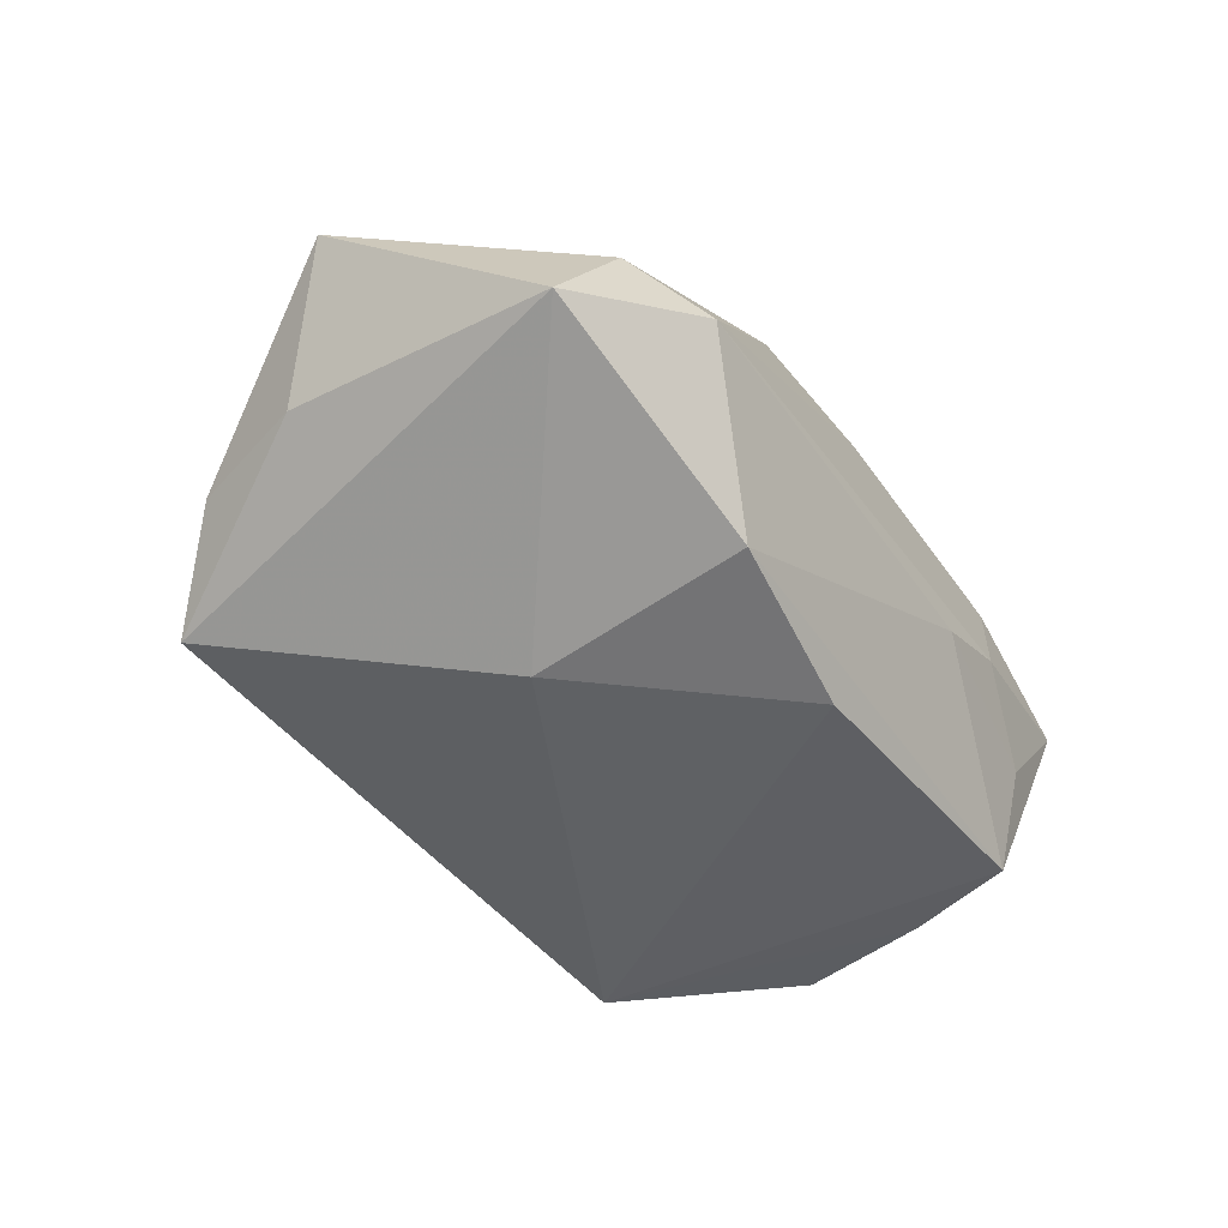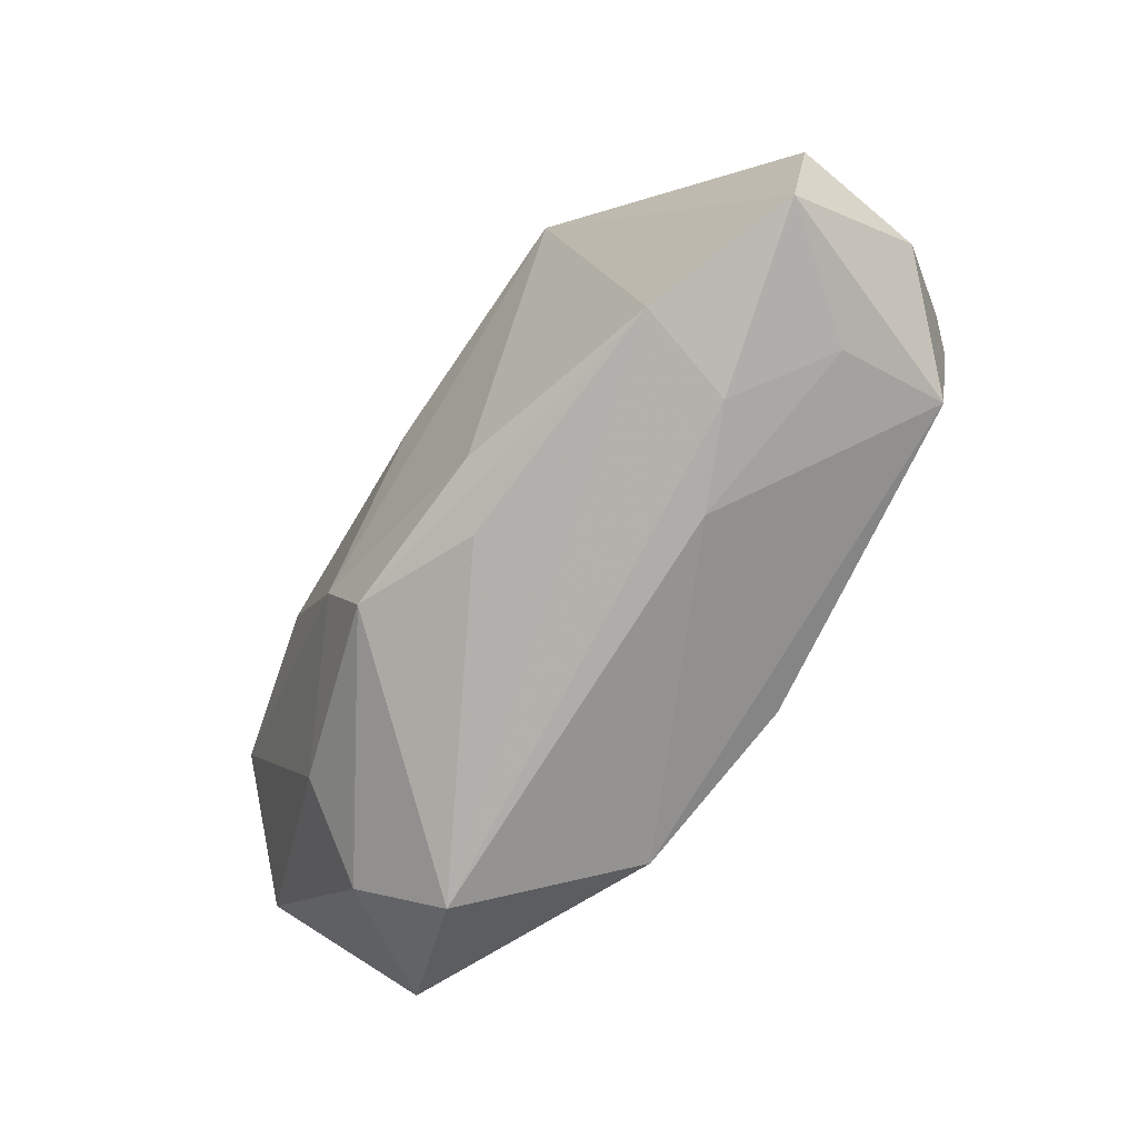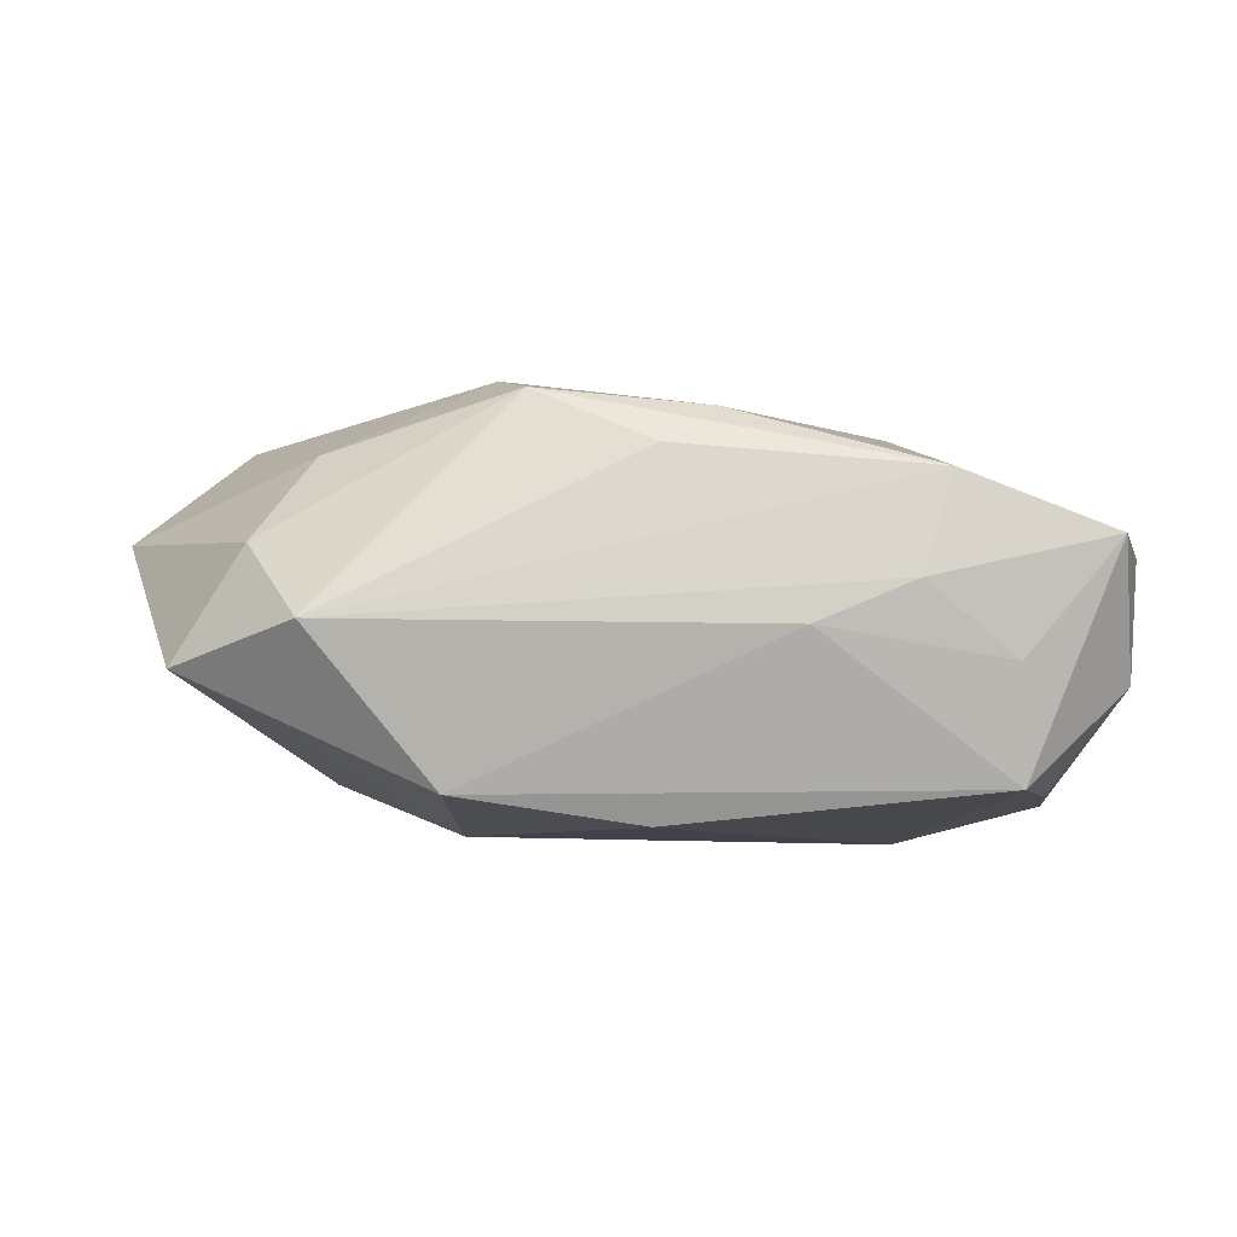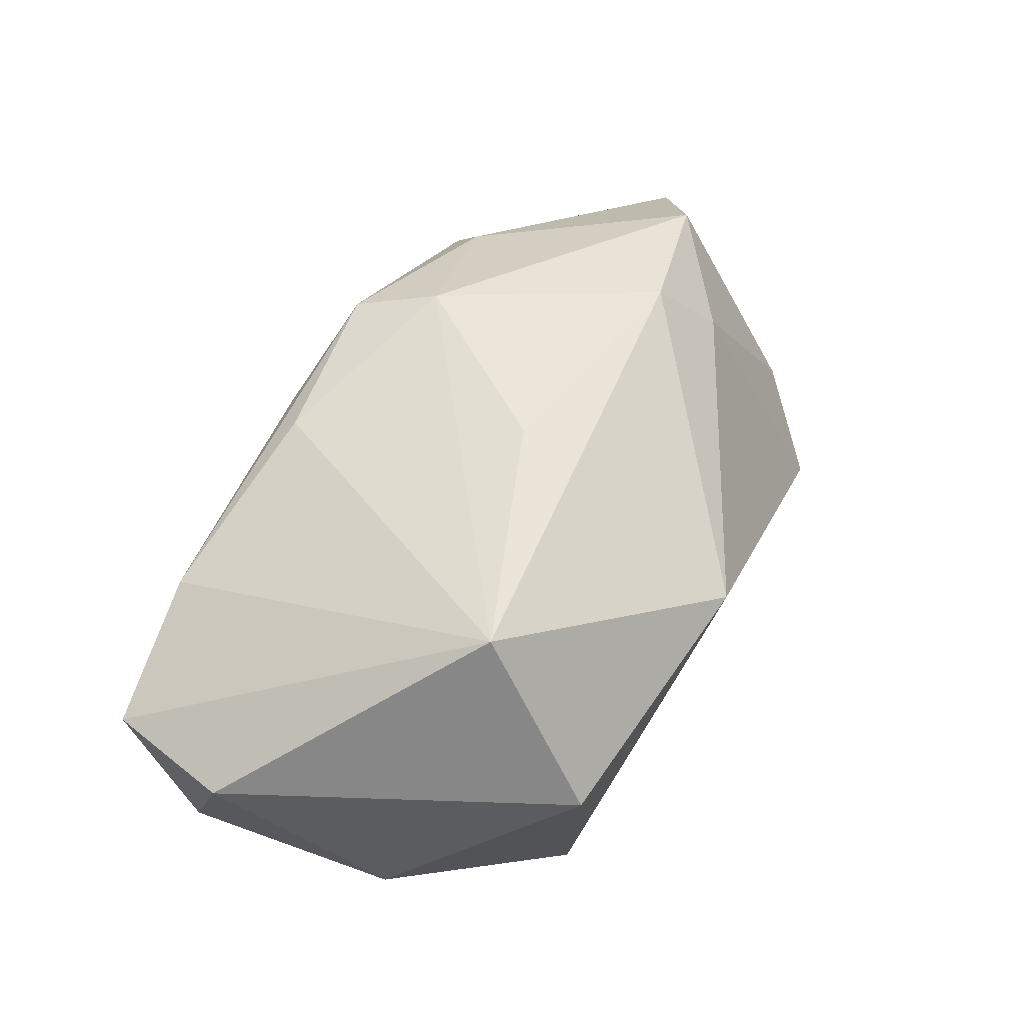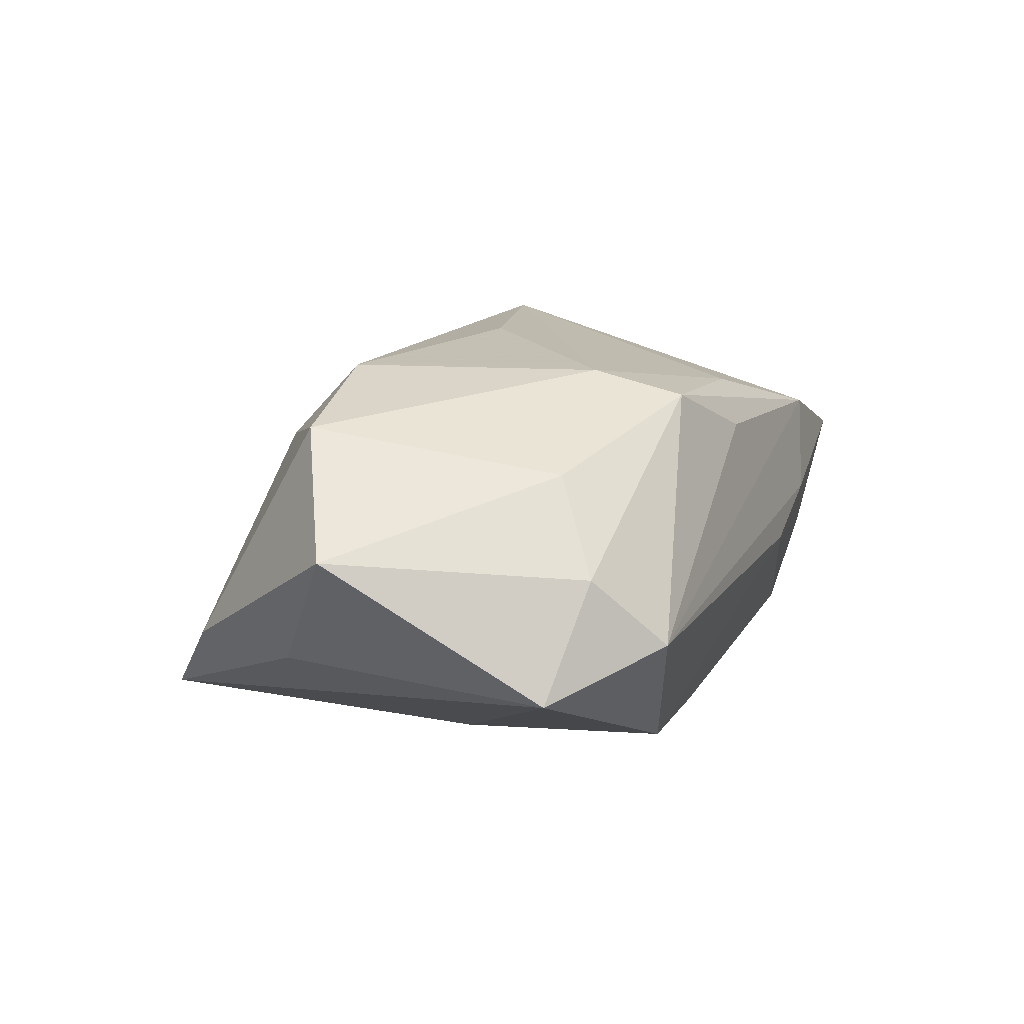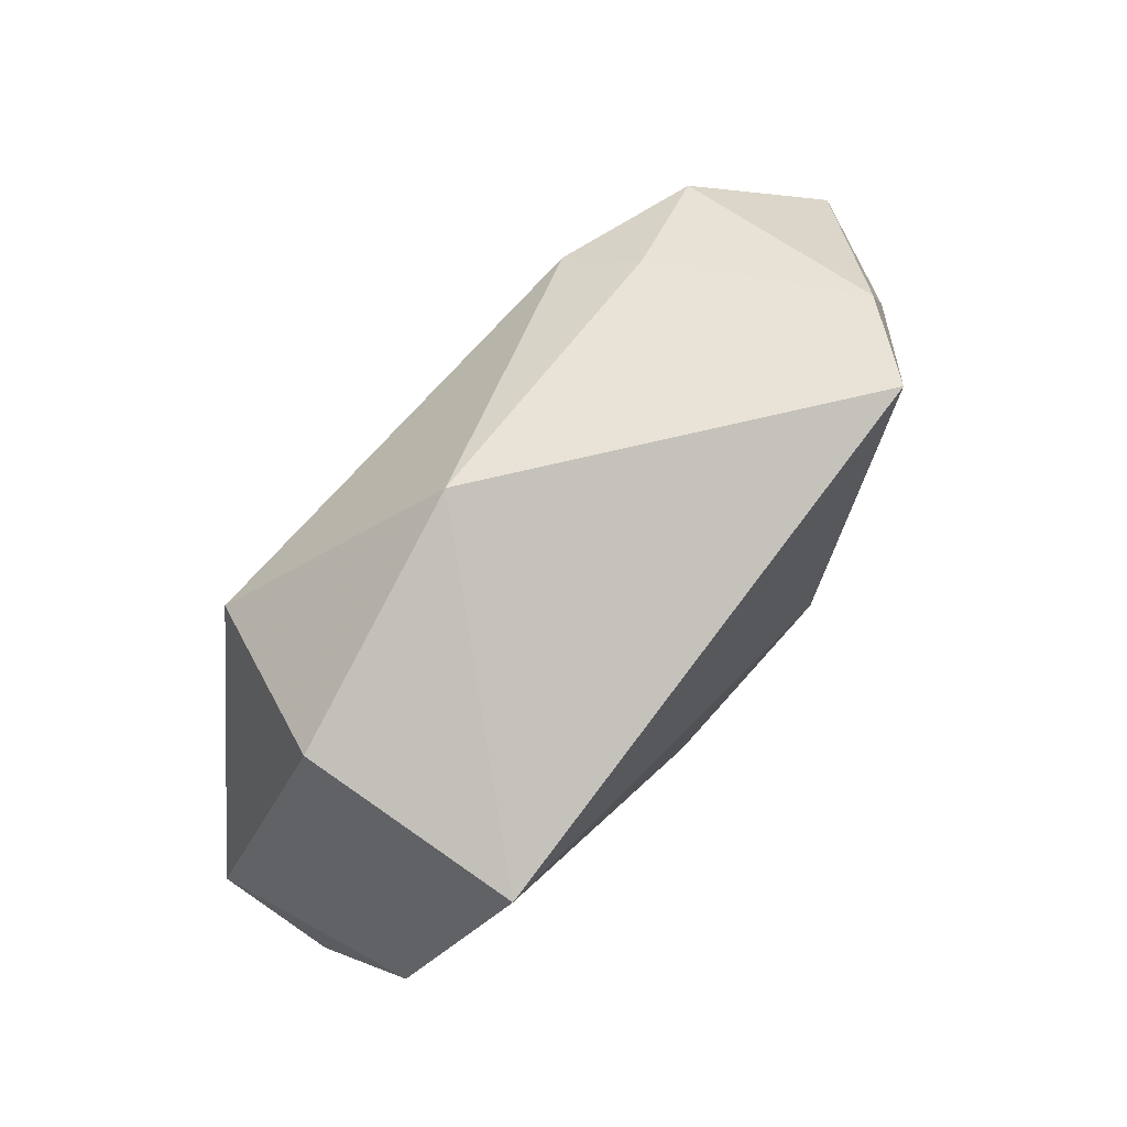
<metadata>
{"format":"obj","ext":"obj","renderer":"f3d","projection":"perspective","resolution":1024,"background":"white","views":[{"elev":-46.0,"azim":-57.2,"up":"+Z"},{"elev":-76.7,"azim":58.5,"up":"+Y"},{"elev":-7.6,"azim":-0.4,"up":"+Z"},{"elev":56.0,"azim":113.7,"up":"+Z"},{"elev":15.6,"azim":-67.6,"up":"+Z"},{"elev":79.3,"azim":134.1,"up":"+Y"}]}
</metadata>
<code>
v -0.01511 0.0007021 -0.0185
v -0.03924 0.008653 -0.004052
v -0.04558 0.001922 0.007756
v 0.03113 -0.01933 -0.01554
v -0.03556 0.0201 -0.004243
v 0.02234 -0.0246 0.0009834
v 0.004286 0.02766 0.009298
v -0.01189 -0.01177 0.01982
v 0.02531 -0.02327 0.01024
v -0.02927 0.02678 -0.01229
v -0.03541 0.007633 0.01735
v 0.04075 -0.01518 -0.006722
v 0.02843 0.02203 0.002679
v 0.001069 -0.01837 -0.0185
v 0.006486 -0.01937 0.01603
v 0.03645 0.00348 -0.01564
v 0.04251 -0.01093 0.004605
v 0.01342 -0.0247 -0.00278
v 0.001642 -0.02252 0.01236
v 0.02487 0.01959 -0.0185
v -0.02686 -0.01398 0.01285
v -0.009271 -0.01988 0.01747
v -0.03868 -0.01689 -0.005516
v 0.03062 -0.02226 -0.005415
v 0.0239 0.01047 0.01935
v 0.0391 -0.02296 0.004849
v 0.001172 0.003906 0.02077
v 0.03438 -0.008891 -0.01548
v -0.02134 0.009801 0.02047
v -0.03205 -0.01886 0.00471
v -0.01592 -0.02028 -0.01601
v -0.0272 -0.0247 -0.002328
v -0.02509 0.01491 0.01387
f 1 20 14
f 10 20 1
f 1 23 10
f 17 13 25
f 15 9 25
f 6 9 32
f 32 23 31
f 1 14 31
f 31 23 1
f 7 13 20
f 20 10 7
f 25 13 7
f 12 17 26
f 9 6 26
f 25 9 26
f 26 17 25
f 20 13 16
f 13 17 16
f 16 17 12
f 12 28 16
f 16 28 20
f 8 15 25
f 9 15 22
f 15 8 22
f 4 31 14
f 12 26 4
f 4 28 12
f 4 14 20
f 20 28 4
f 2 10 23
f 23 3 2
f 33 7 10
f 11 8 29
f 25 7 29
f 29 33 11
f 7 33 29
f 32 9 19
f 19 22 32
f 9 22 19
f 32 22 30
f 30 23 32
f 30 3 23
f 21 8 11
f 21 22 8
f 21 30 22
f 11 3 21
f 3 30 21
f 31 4 18
f 18 6 32
f 32 31 18
f 24 26 6
f 24 4 26
f 6 18 24
f 24 18 4
f 10 2 5
f 5 2 3
f 5 3 11
f 11 33 5
f 5 33 10
f 27 8 25
f 25 29 27
f 27 29 8

</code>
